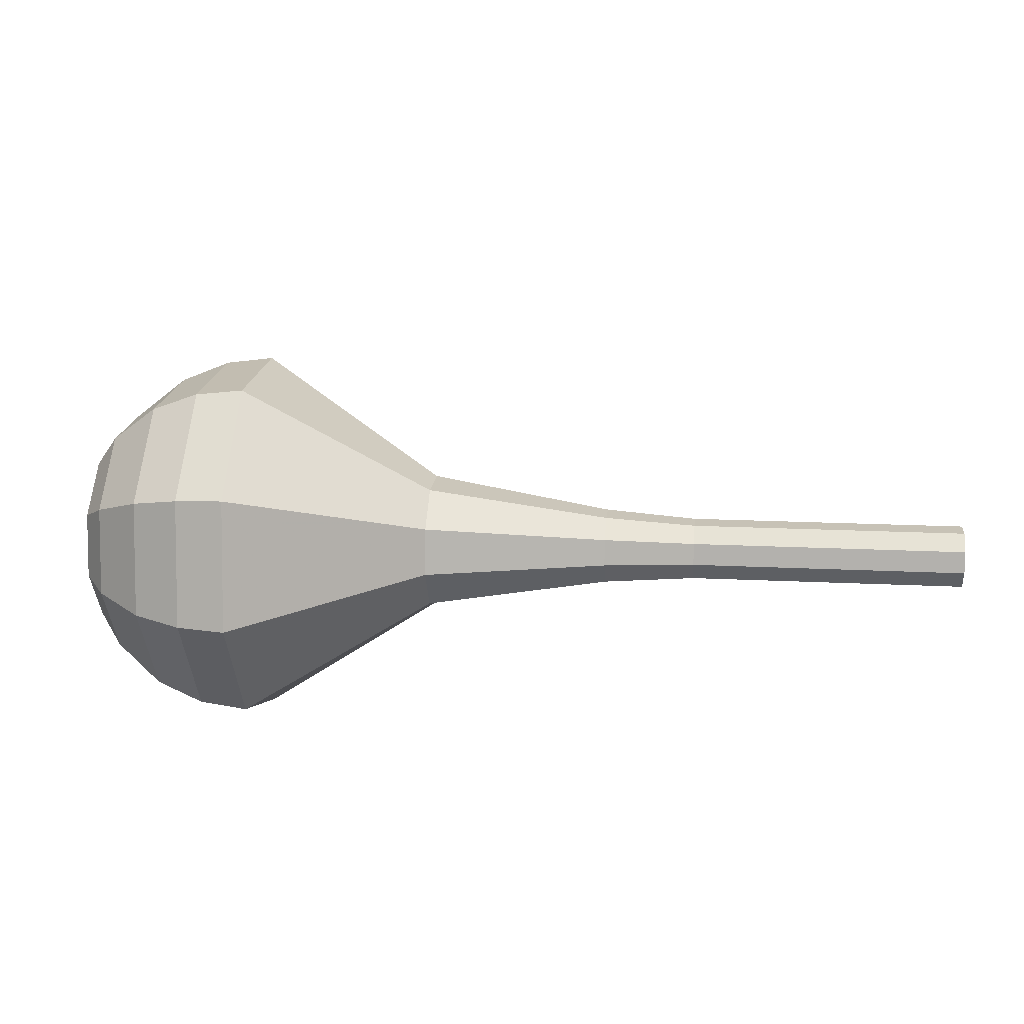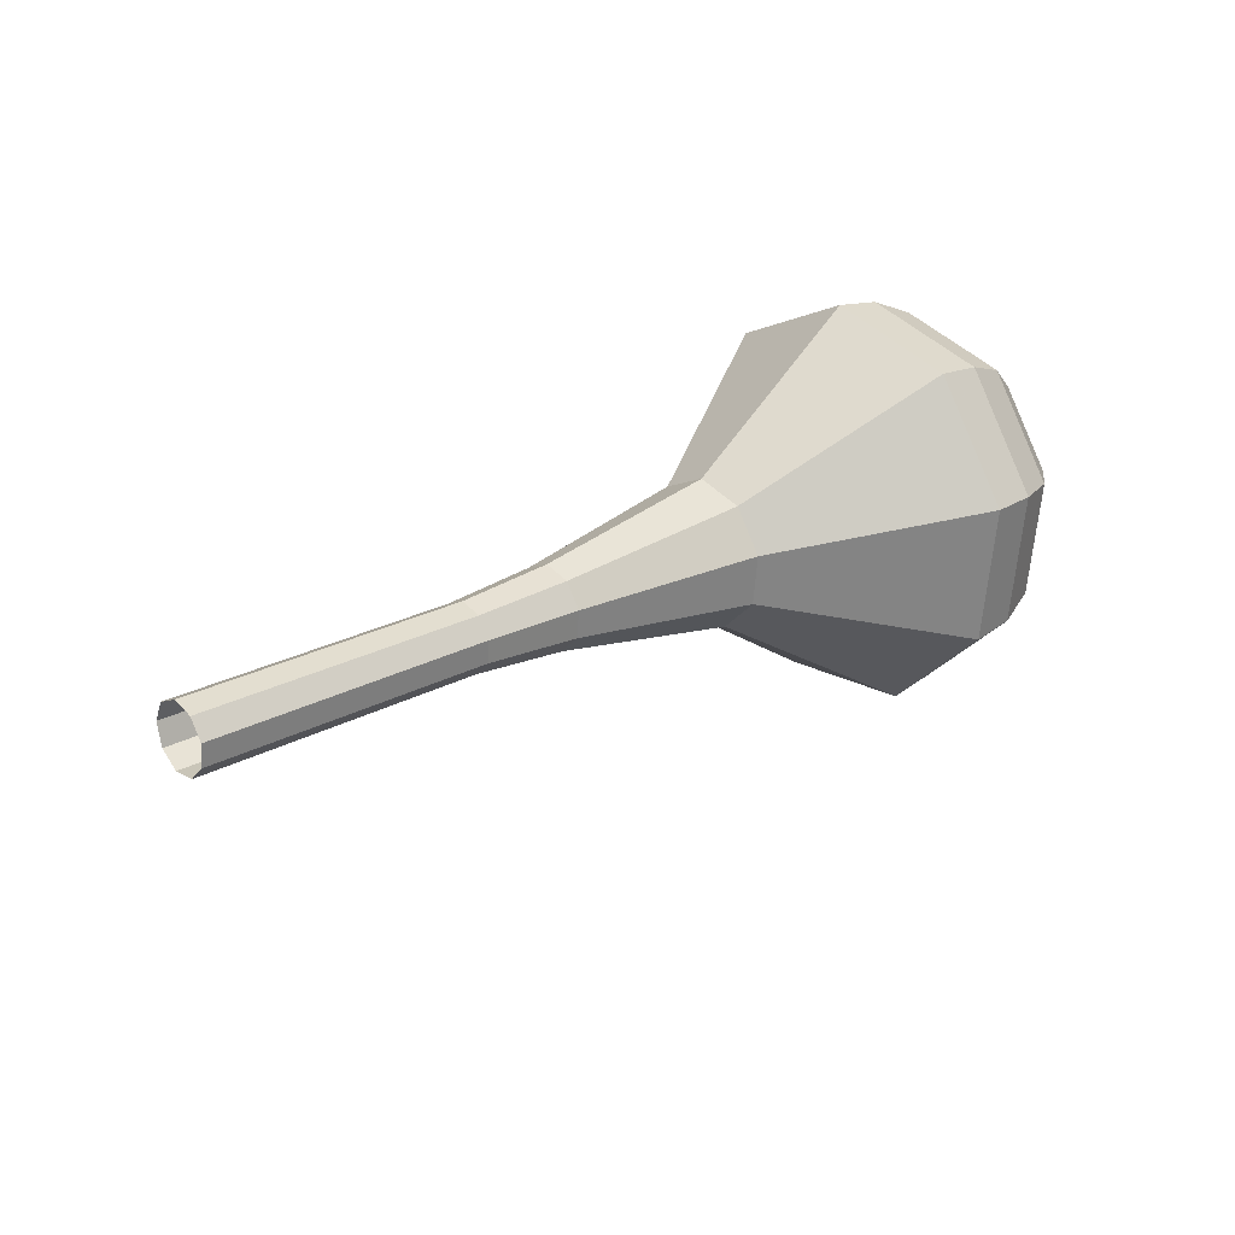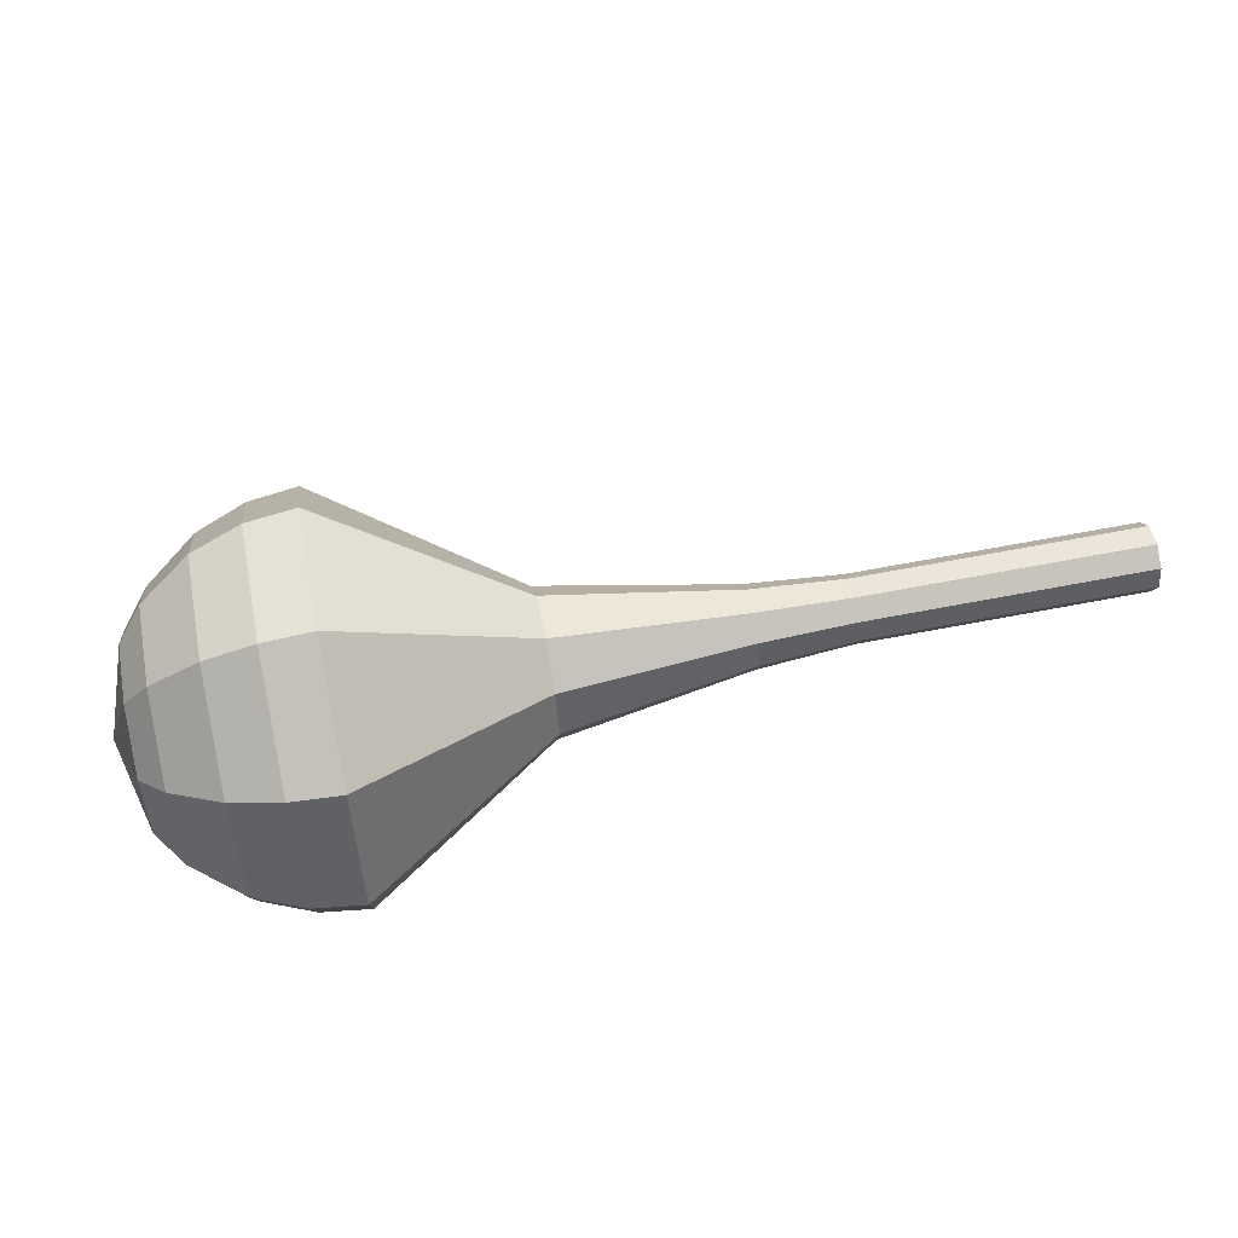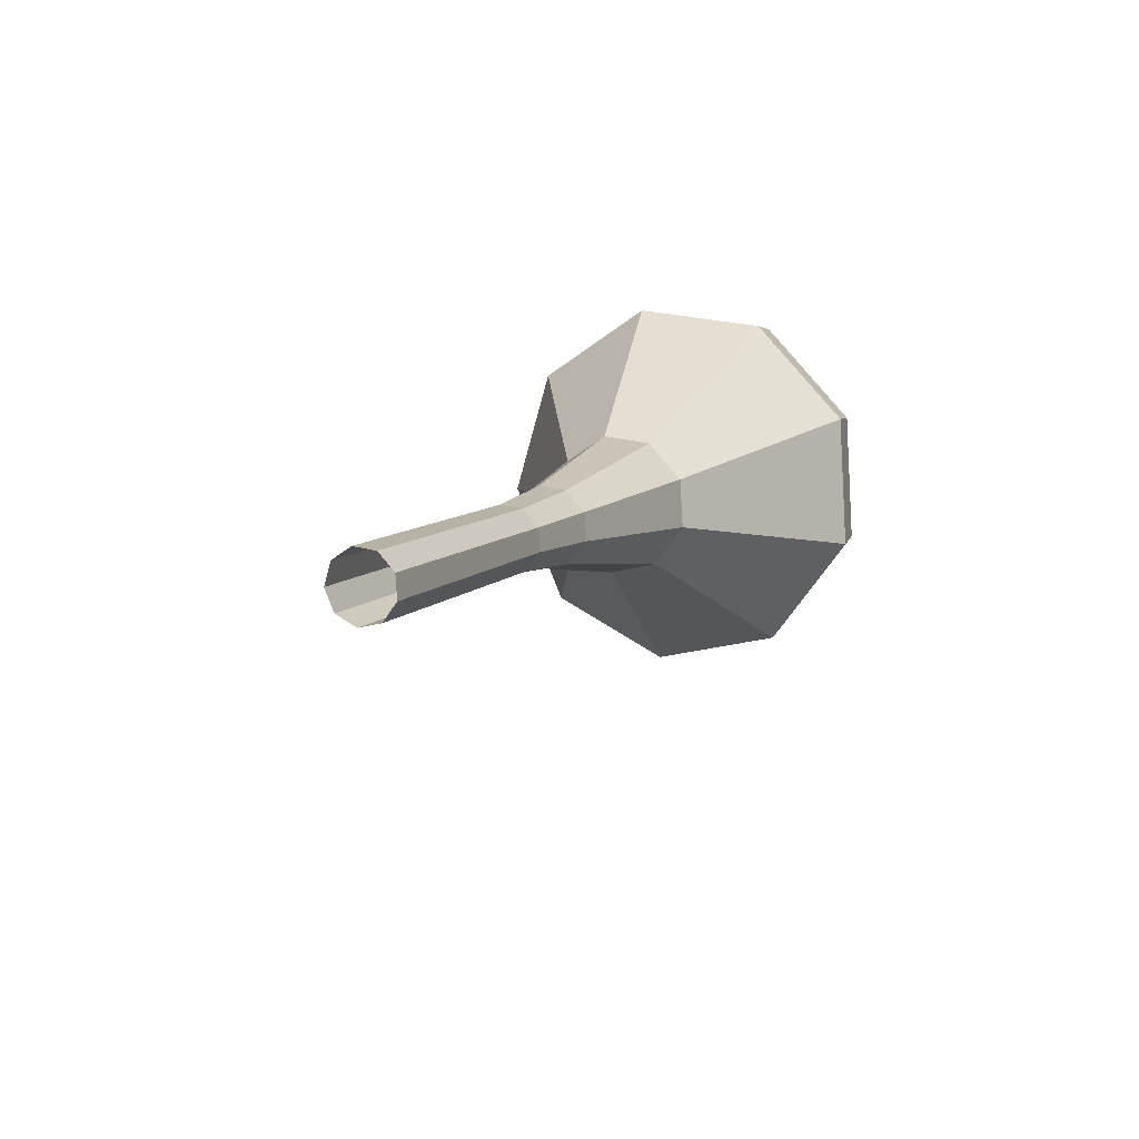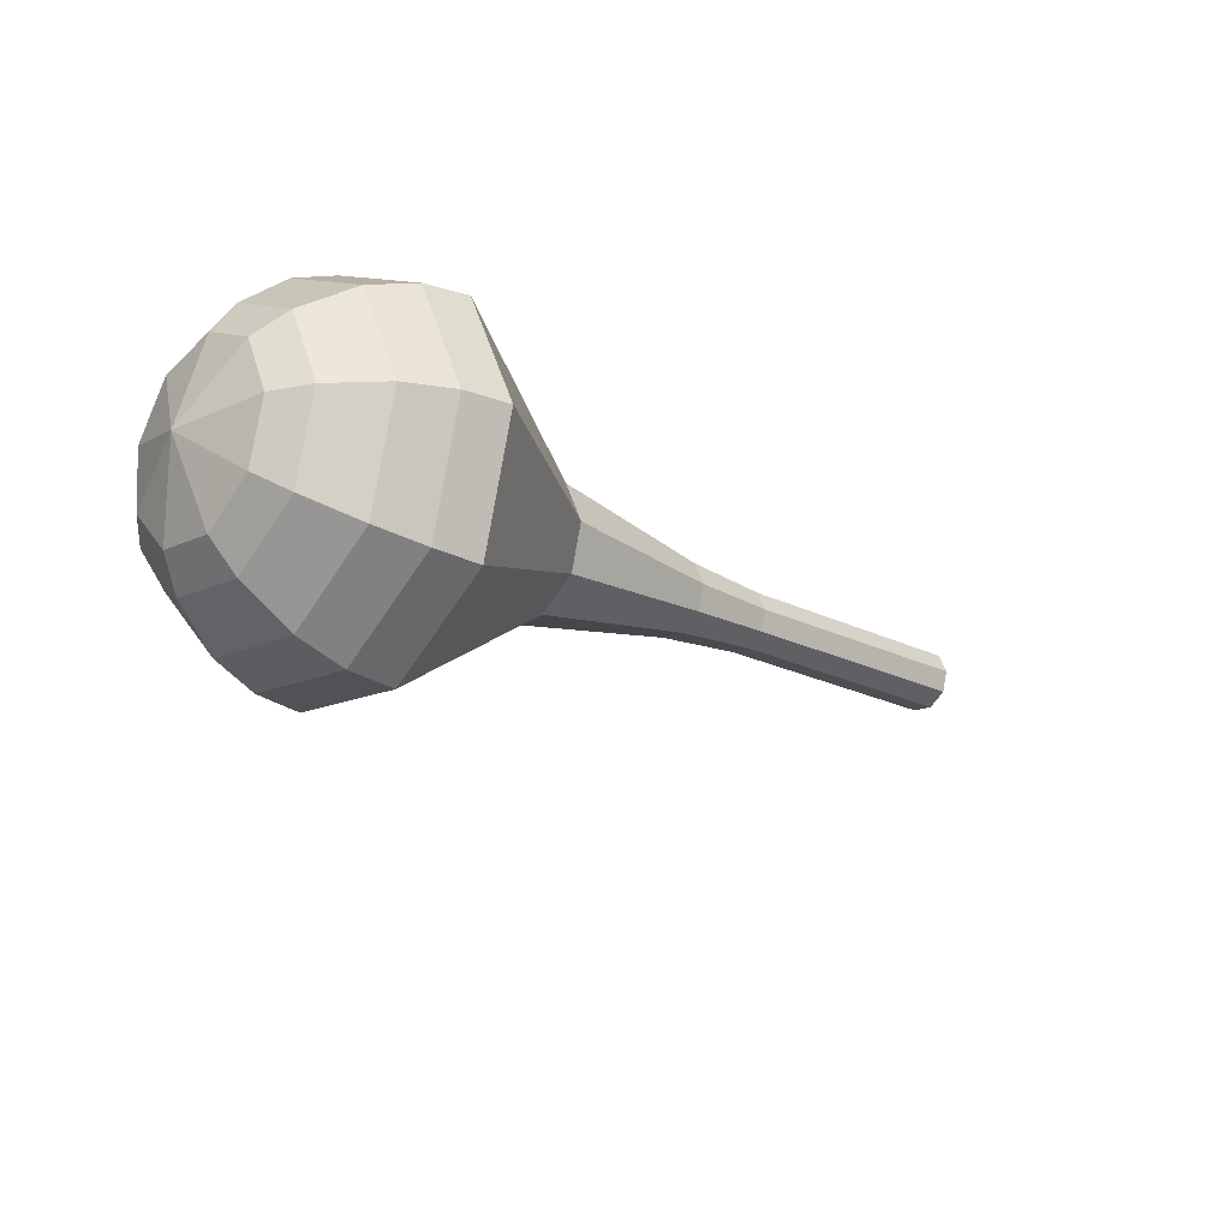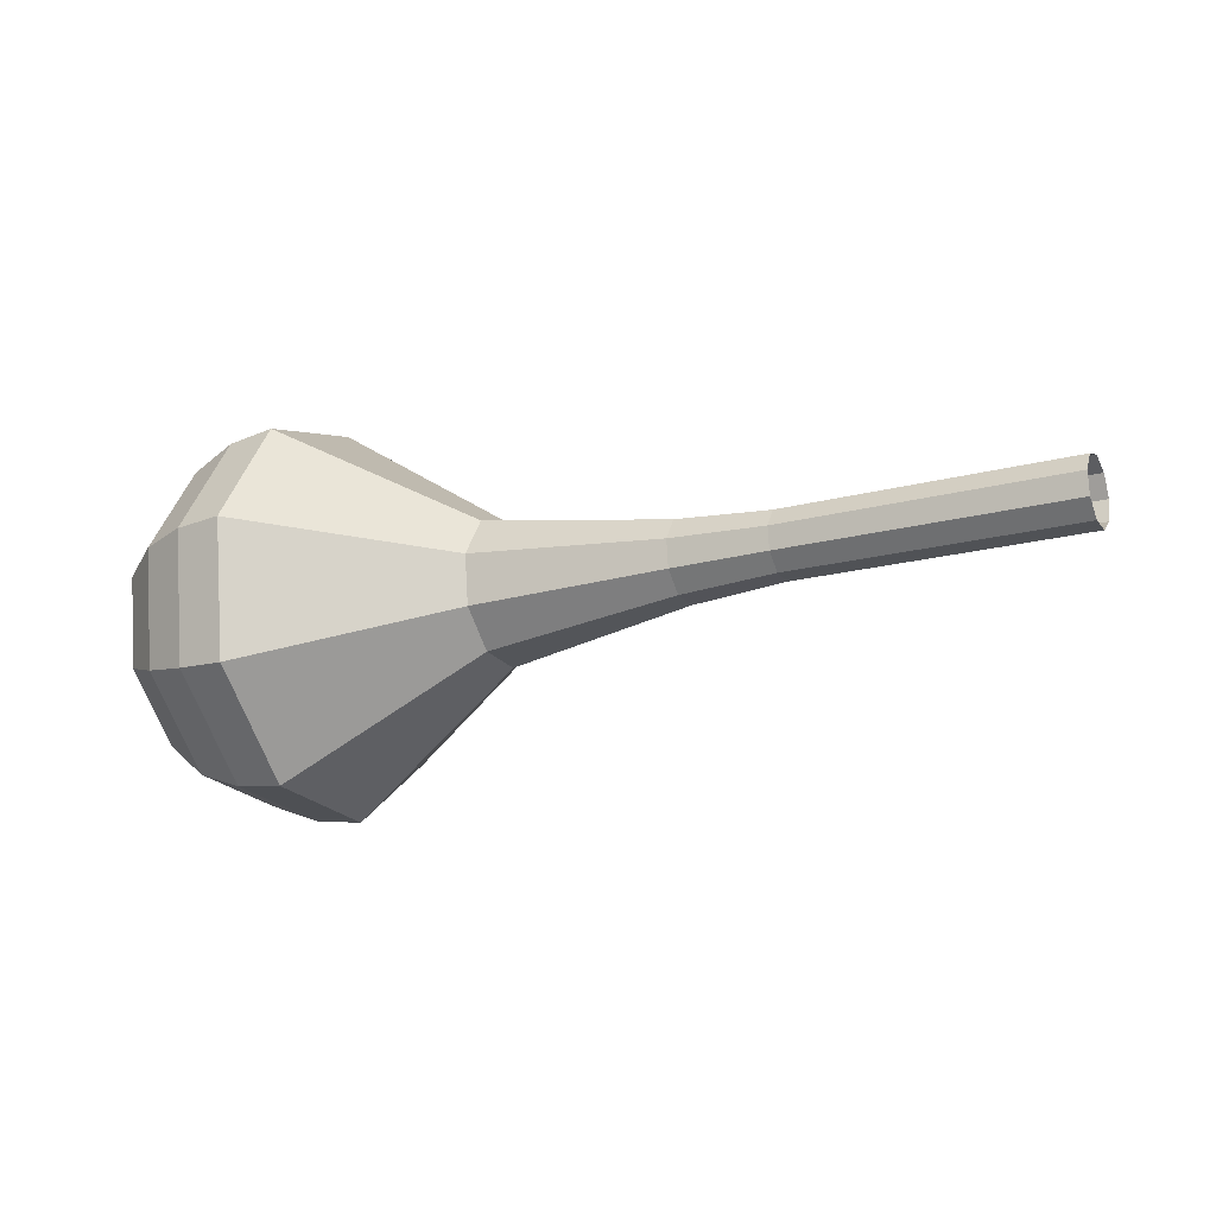
<metadata>
{"format":"obj","ext":"obj","renderer":"f3d","projection":"perspective","resolution":1024,"background":"white","views":[{"elev":49.4,"azim":171.9,"up":"+Z"},{"elev":43.9,"azim":-36.8,"up":"+Y"},{"elev":41.3,"azim":155.7,"up":"+Z"},{"elev":23.3,"azim":-63.4,"up":"+Y"},{"elev":-39.7,"azim":142.3,"up":"+Y"},{"elev":-10.5,"azim":-166.3,"up":"+Z"}]}
</metadata>
<code>
g tube1
v 155.9 151.4 158.8
v 155.9 151.7 158
v 156 152.4 157.6
v 156.2 153.2 157.7
v 156.4 153.8 158.4
v 156.5 153.8 159.2
v 156.4 153.2 159.9
v 156.2 152.4 160
v 156 151.7 159.6
v 155.9 151.4 158.8
v 159.4 150.6 158.6
v 159.4 150.9 157.8
v 159.5 151.6 157.4
v 159.7 152.4 157.5
v 159.9 152.9 158.2
v 159.9 152.9 159
v 159.9 152.4 159.7
v 159.7 151.6 159.8
v 159.5 150.9 159.4
v 159.4 150.6 158.6
v 162.8 149.8 158.4
v 162.8 150 157.6
v 163 150.8 157.1
v 163.2 151.6 157.3
v 163.4 152.1 157.9
v 163.4 152.1 158.8
v 163.3 151.6 159.4
v 163.1 150.7 159.6
v 162.9 150 159.2
v 162.8 149.8 158.4
v 166.3 148.9 158.1
v 166.3 149.2 157.3
v 166.5 149.9 156.9
v 166.7 150.8 157
v 166.8 151.3 157.7
v 166.9 151.3 158.6
v 166.8 150.7 159.2
v 166.6 149.9 159.4
v 166.4 149.2 158.9
v 166.3 148.9 158.1
v 169.7 147.8 157.9
v 169.7 148.2 156.9
v 169.9 149.1 156.4
v 170.2 150.1 156.6
v 170.4 150.7 157.4
v 170.4 150.7 158.4
v 170.3 150 159.2
v 170.1 149 159.4
v 169.9 148.2 158.9
v 169.7 147.8 157.9
v 176.4 145 157.5
v 176.5 145.7 155.7
v 176.8 147.2 154.8
v 177.2 149 155.1
v 177.6 150.2 156.5
v 177.7 150.1 158.4
v 177.5 148.9 159.8
v 177.1 147.2 160.1
v 176.7 145.6 159.2
v 176.4 145 157.5
v 182.3 138.7 157
v 182.4 140.5 152.2
v 183.2 144.8 149.6
v 184.5 149.7 150.5
v 185.5 152.9 154.4
v 185.8 152.8 159.6
v 185.3 149.6 163.5
v 184.2 144.6 164.4
v 183 140.3 161.8
v 182.3 138.7 157
v 184.1 138.5 156.9
v 184.2 140.2 152.2
v 185.1 144.4 149.7
v 186.3 149.2 150.6
v 187.2 152.2 154.4
v 187.6 152.2 159.4
v 187 149 163.2
v 186 144.2 164
v 184.8 140.1 161.5
v 184.1 138.5 156.9
v 186.1 138.8 156.8
v 186.2 140.4 152.6
v 187 144.1 150.4
v 188 148.4 151.2
v 188.9 151.1 154.5
v 189.2 151 159
v 188.7 148.2 162.4
v 187.8 143.9 163.1
v 186.7 140.2 160.9
v 186.1 138.8 156.8
v 188.3 139.9 156.6
v 188.4 141.1 153.5
v 189 143.9 151.8
v 189.8 147.2 152.4
v 190.4 149.3 155
v 190.6 149.2 158.3
v 190.3 147.1 160.9
v 189.6 143.8 161.5
v 188.8 141 159.8
v 188.3 139.9 156.6
v 189.5 141 156.6
v 189.6 141.8 154.3
v 190 143.9 153
v 190.6 146.3 153.4
v 191.1 147.8 155.3
v 191.2 147.8 157.8
v 191 146.2 159.7
v 190.4 143.8 160.2
v 189.9 141.7 158.9
v 189.5 141 156.6
v 191.3 144.3 156.5
v 191.3 144.3 156.5
v 191.3 144.3 156.5
v 191.3 144.3 156.5
v 191.3 144.3 156.5
v 191.3 144.3 156.5
v 191.3 144.3 156.5
v 191.3 144.3 156.5
v 191.3 144.3 156.5
v 191.3 144.3 156.5
f 1 2 12
f 12 11 1
f 2 3 13
f 13 12 2
f 3 4 14
f 14 13 3
f 4 5 15
f 15 14 4
f 5 6 16
f 16 15 5
f 6 7 17
f 17 16 6
f 7 8 18
f 18 17 7
f 8 9 19
f 19 18 8
f 9 10 20
f 20 19 9
f 11 12 22
f 22 21 11
f 12 13 23
f 23 22 12
f 13 14 24
f 24 23 13
f 14 15 25
f 25 24 14
f 15 16 26
f 26 25 15
f 16 17 27
f 27 26 16
f 17 18 28
f 28 27 17
f 18 19 29
f 29 28 18
f 19 20 30
f 30 29 19
f 21 22 32
f 32 31 21
f 22 23 33
f 33 32 22
f 23 24 34
f 34 33 23
f 24 25 35
f 35 34 24
f 25 26 36
f 36 35 25
f 26 27 37
f 37 36 26
f 27 28 38
f 38 37 27
f 28 29 39
f 39 38 28
f 29 30 40
f 40 39 29
f 31 32 42
f 42 41 31
f 32 33 43
f 43 42 32
f 33 34 44
f 44 43 33
f 34 35 45
f 45 44 34
f 35 36 46
f 46 45 35
f 36 37 47
f 47 46 36
f 37 38 48
f 48 47 37
f 38 39 49
f 49 48 38
f 39 40 50
f 50 49 39
f 41 42 52
f 52 51 41
f 42 43 53
f 53 52 42
f 43 44 54
f 54 53 43
f 44 45 55
f 55 54 44
f 45 46 56
f 56 55 45
f 46 47 57
f 57 56 46
f 47 48 58
f 58 57 47
f 48 49 59
f 59 58 48
f 49 50 60
f 60 59 49
f 51 52 62
f 62 61 51
f 52 53 63
f 63 62 52
f 53 54 64
f 64 63 53
f 54 55 65
f 65 64 54
f 55 56 66
f 66 65 55
f 56 57 67
f 67 66 56
f 57 58 68
f 68 67 57
f 58 59 69
f 69 68 58
f 59 60 70
f 70 69 59
f 61 62 72
f 72 71 61
f 62 63 73
f 73 72 62
f 63 64 74
f 74 73 63
f 64 65 75
f 75 74 64
f 65 66 76
f 76 75 65
f 66 67 77
f 77 76 66
f 67 68 78
f 78 77 67
f 68 69 79
f 79 78 68
f 69 70 80
f 80 79 69
f 71 72 82
f 82 81 71
f 72 73 83
f 83 82 72
f 73 74 84
f 84 83 73
f 74 75 85
f 85 84 74
f 75 76 86
f 86 85 75
f 76 77 87
f 87 86 76
f 77 78 88
f 88 87 77
f 78 79 89
f 89 88 78
f 79 80 90
f 90 89 79
f 81 82 92
f 92 91 81
f 82 83 93
f 93 92 82
f 83 84 94
f 94 93 83
f 84 85 95
f 95 94 84
f 85 86 96
f 96 95 85
f 86 87 97
f 97 96 86
f 87 88 98
f 98 97 87
f 88 89 99
f 99 98 88
f 89 90 100
f 100 99 89
f 91 92 102
f 102 101 91
f 92 93 103
f 103 102 92
f 93 94 104
f 104 103 93
f 94 95 105
f 105 104 94
f 95 96 106
f 106 105 95
f 96 97 107
f 107 106 96
f 97 98 108
f 108 107 97
f 98 99 109
f 109 108 98
f 99 100 110
f 110 109 99
f 101 102 112
f 112 111 101
f 102 103 113
f 113 112 102
f 103 104 114
f 114 113 103
f 104 105 115
f 115 114 104
f 105 106 116
f 116 115 105
f 106 107 117
f 117 116 106
f 107 108 118
f 118 117 107
f 108 109 119
f 119 118 108
f 109 110 120
f 120 119 109
g

</code>
